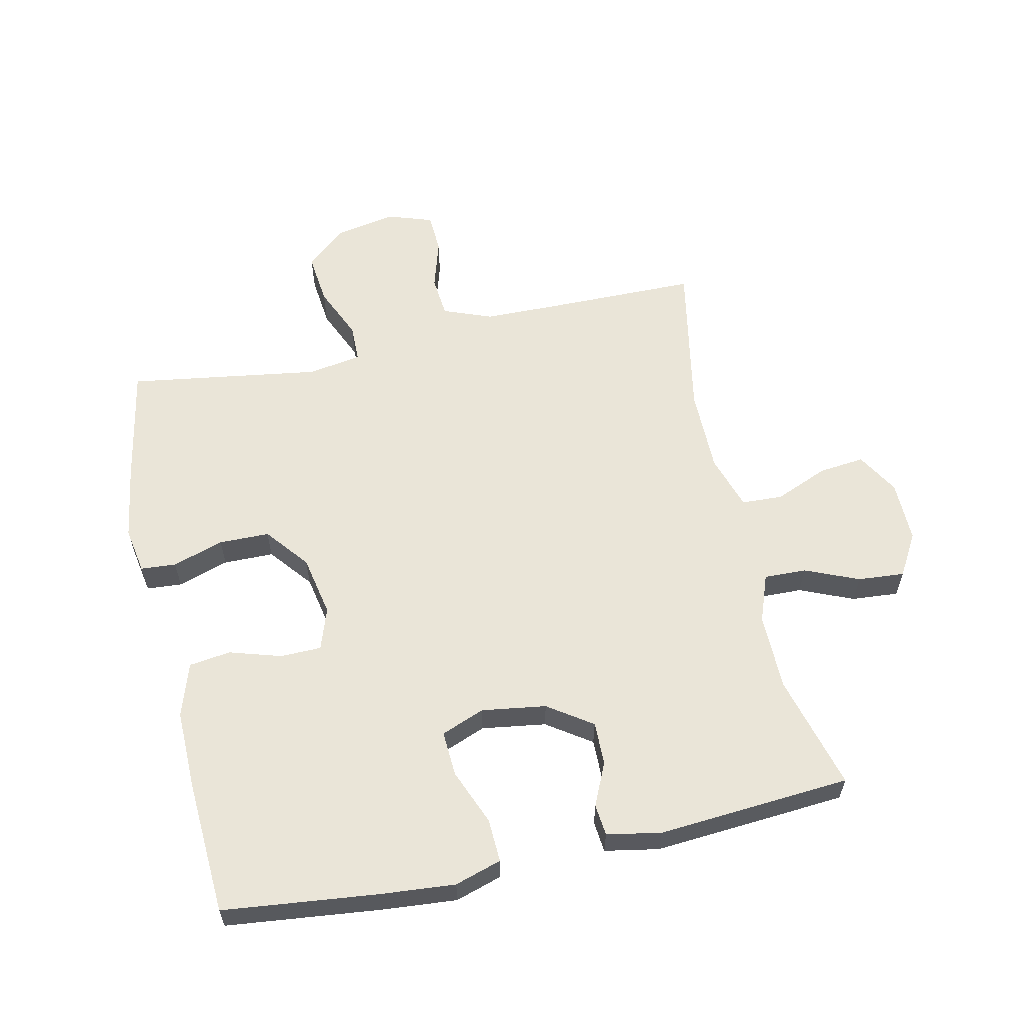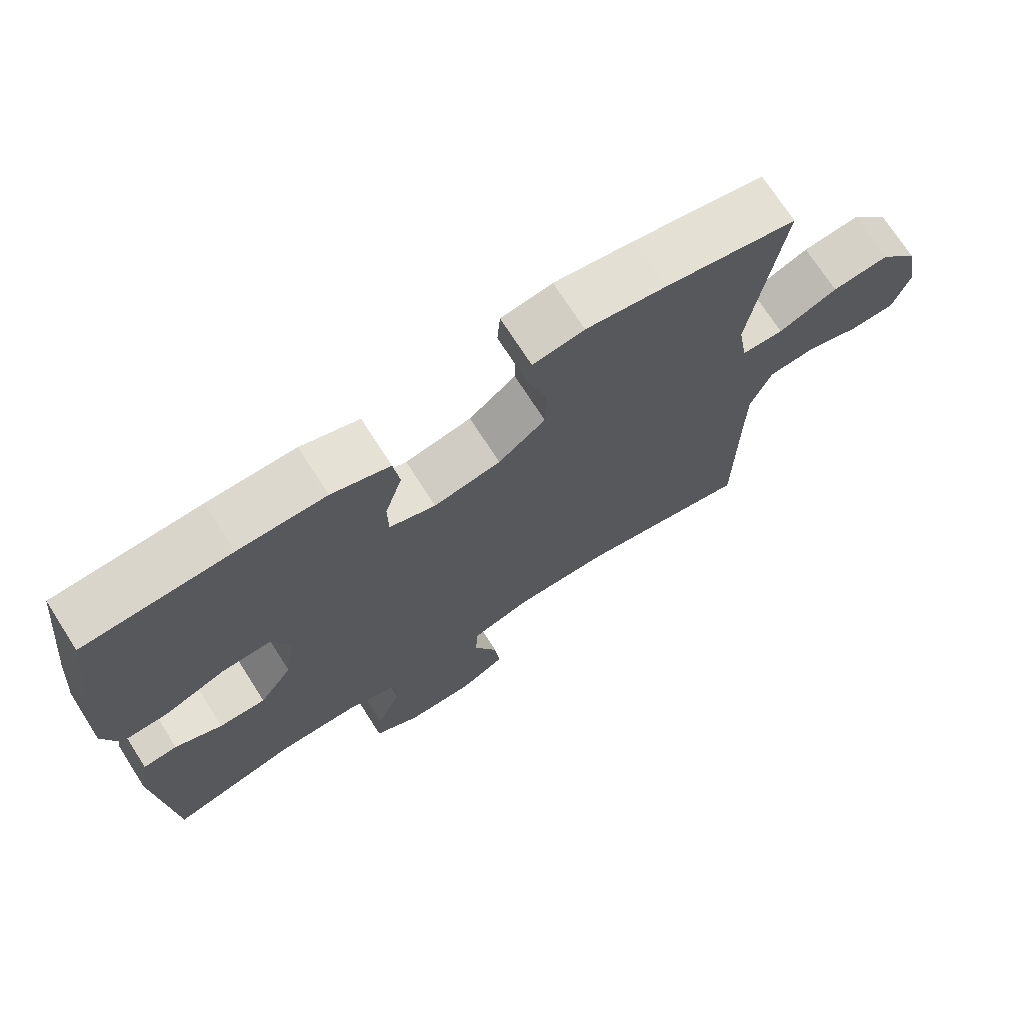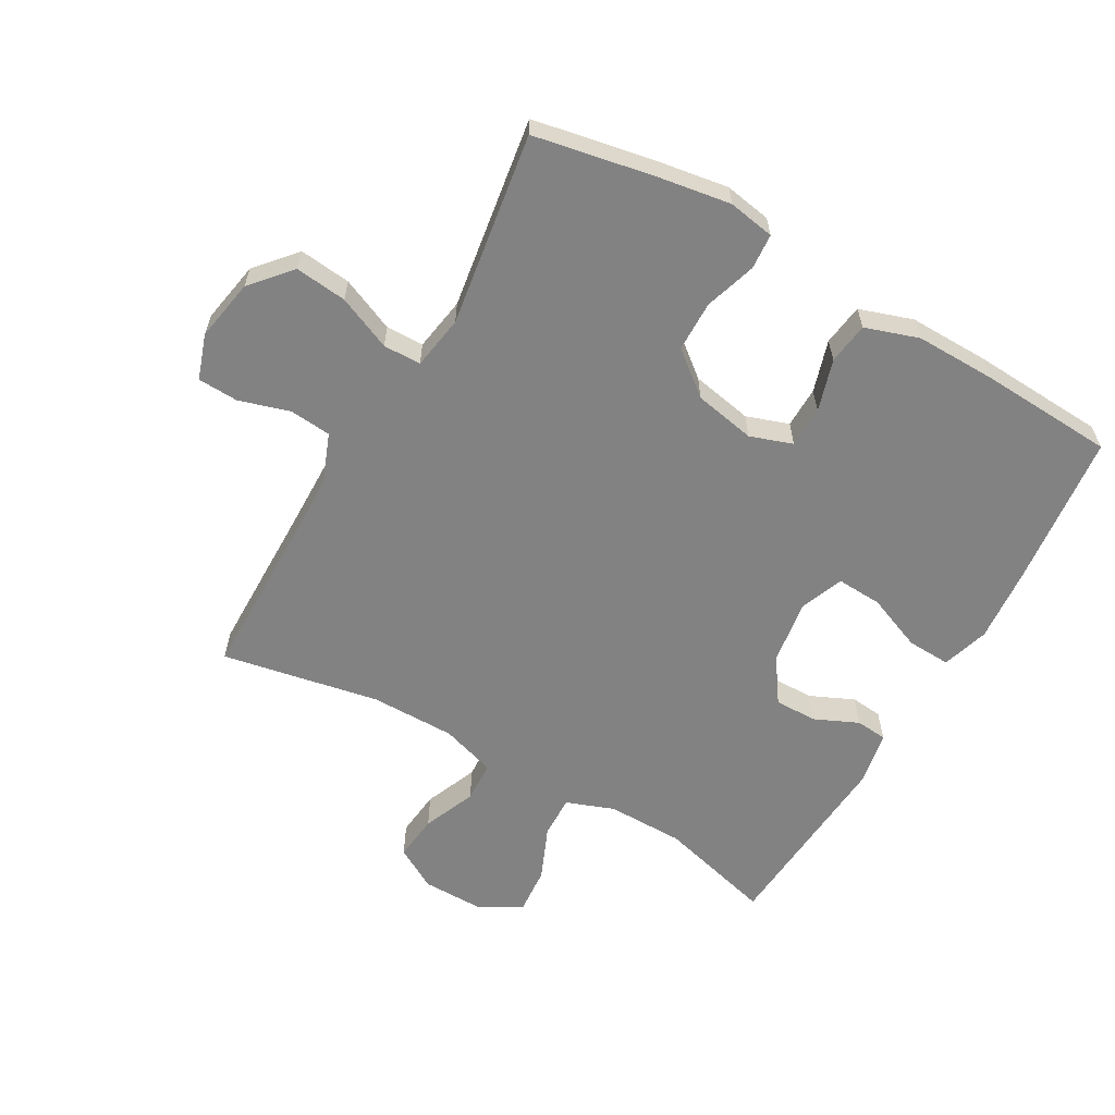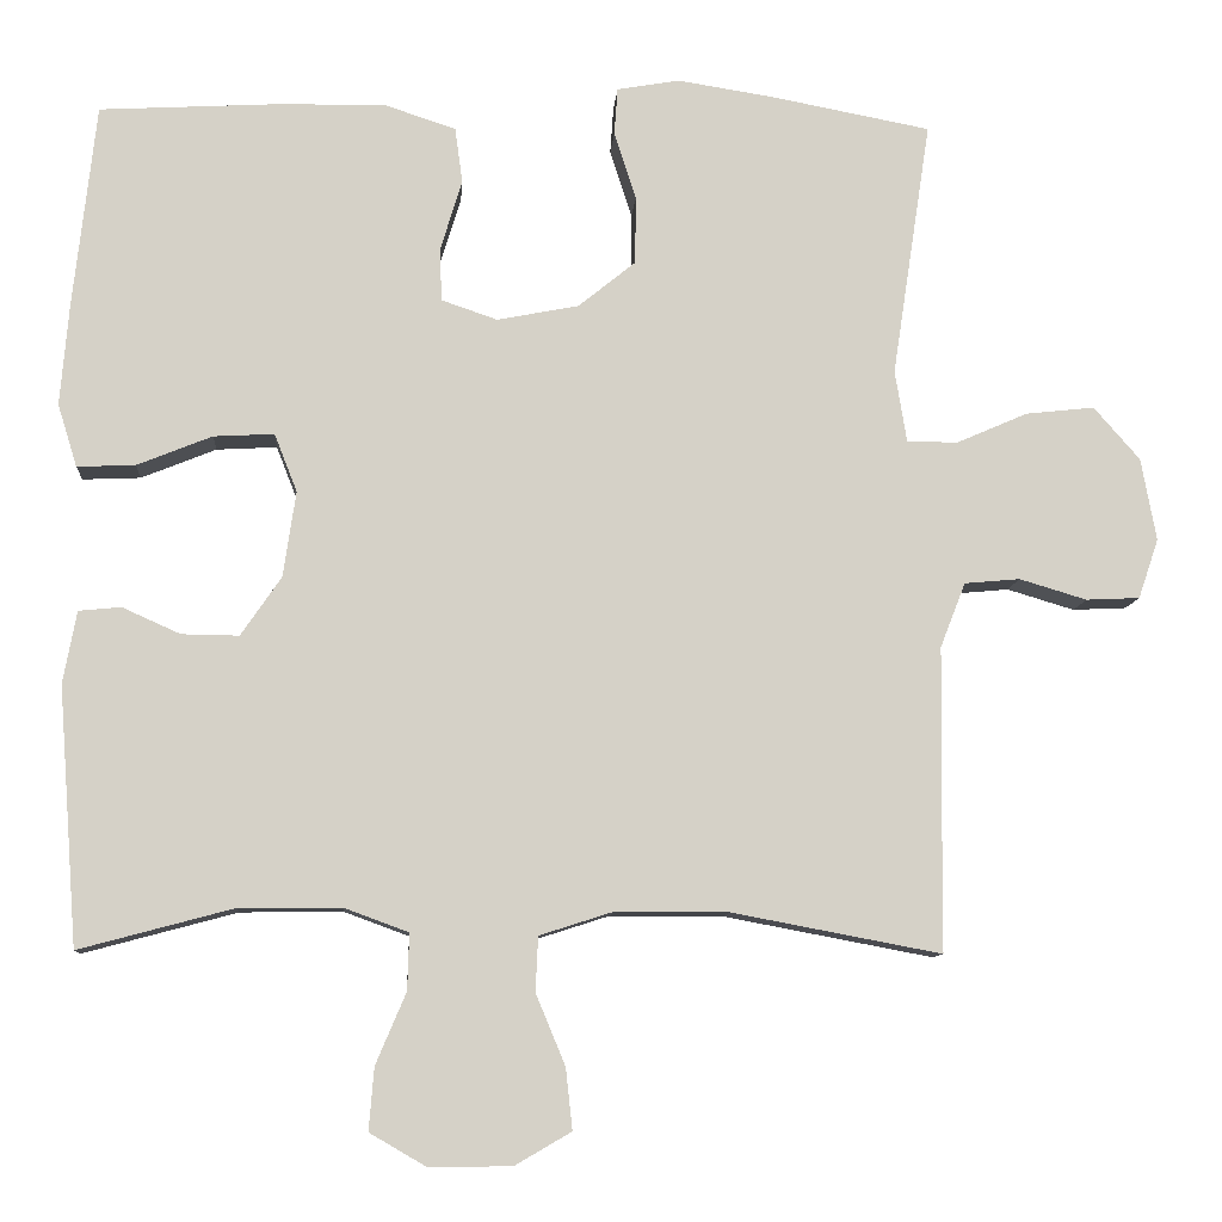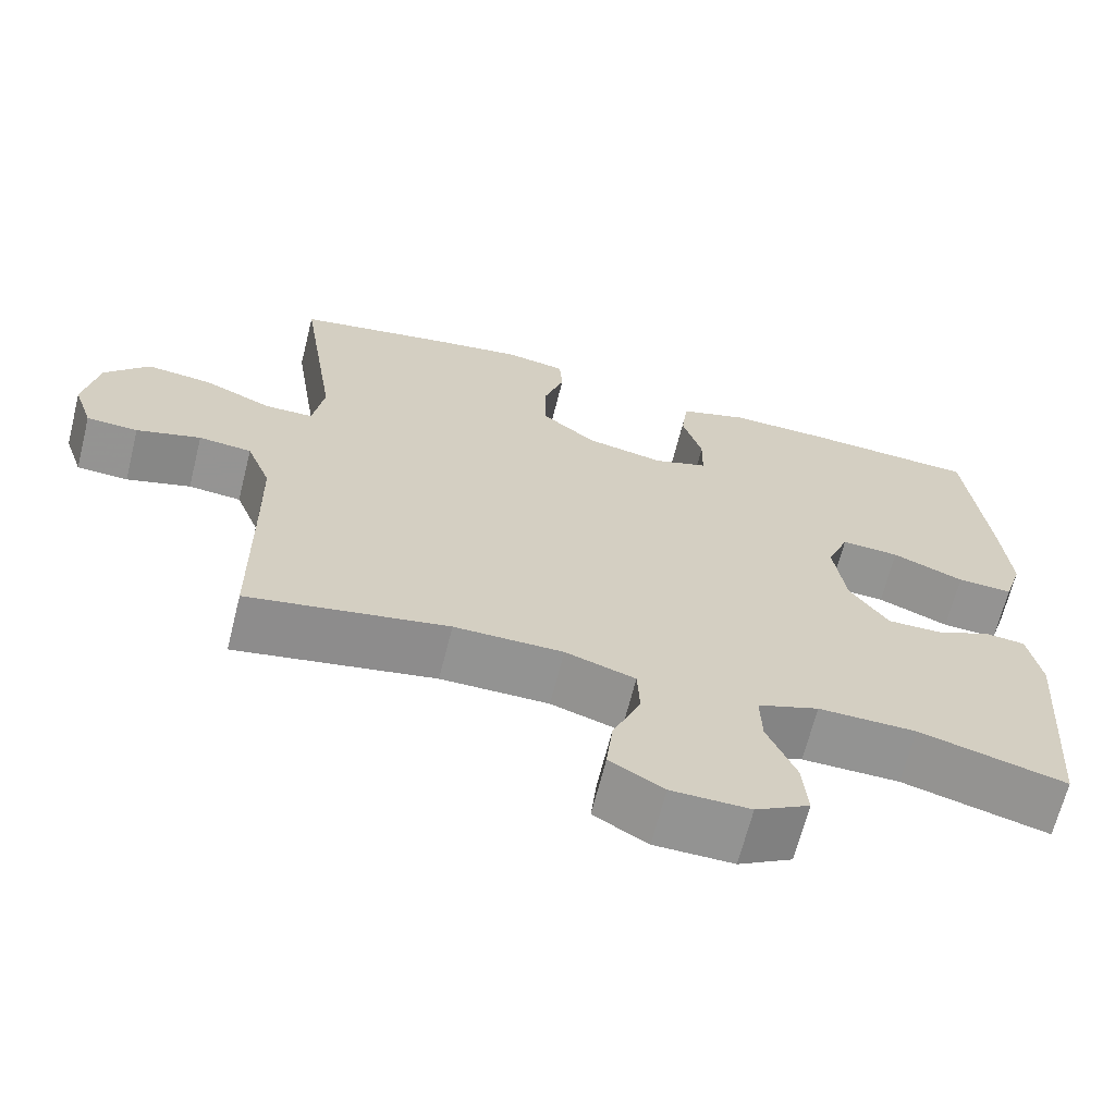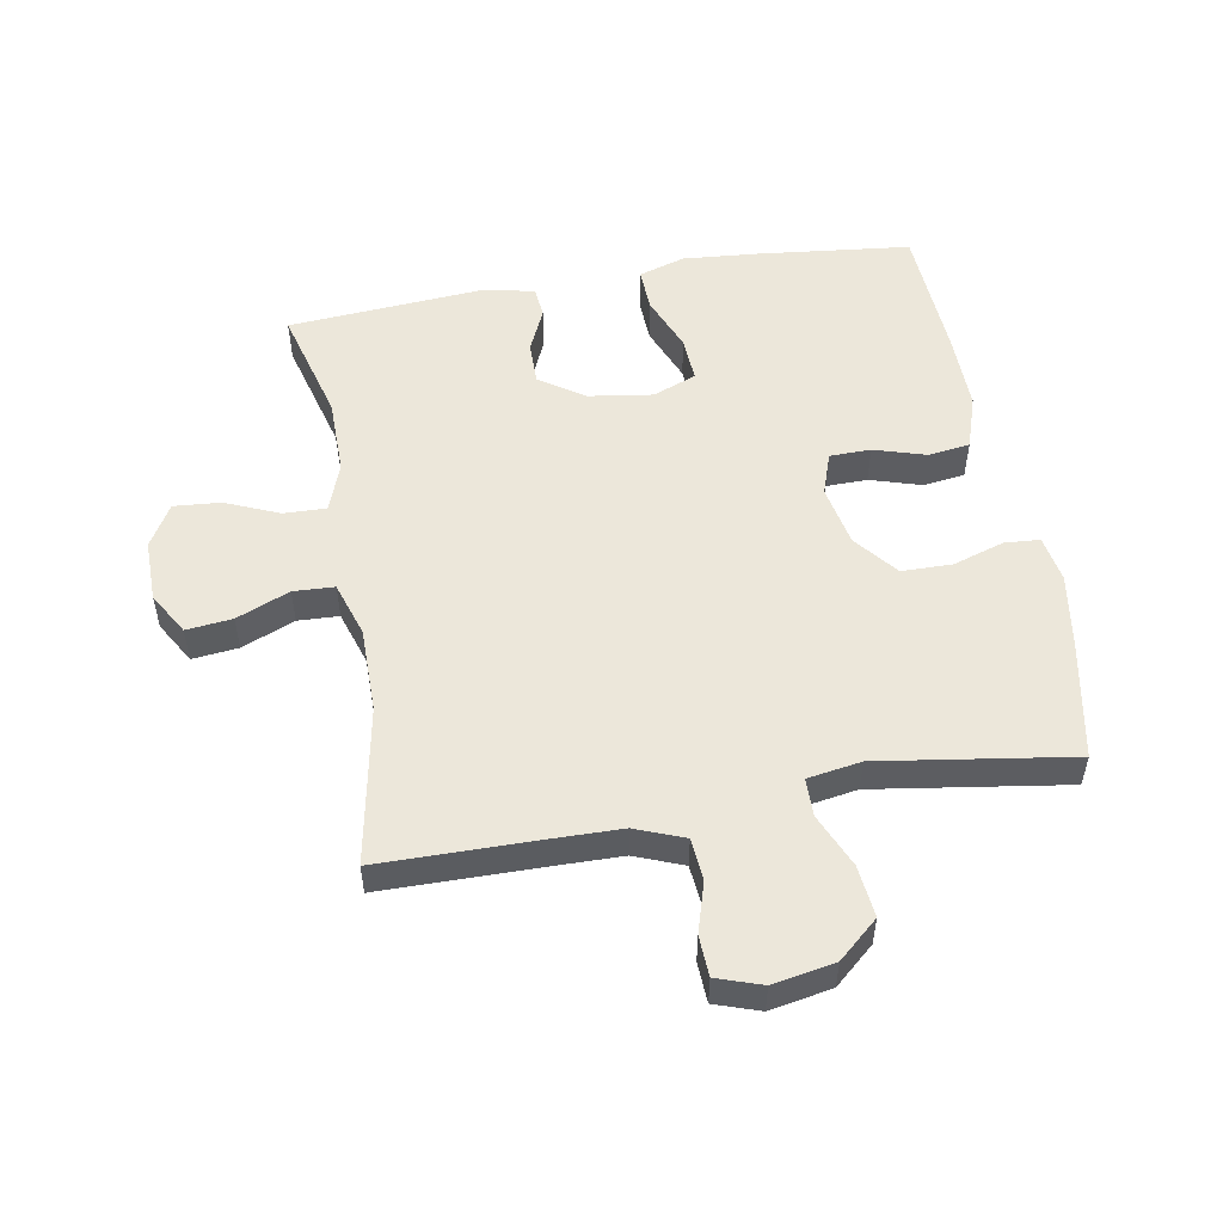
<metadata>
{"format":"obj","ext":"obj","renderer":"f3d","projection":"perspective","resolution":1024,"background":"white","views":[{"elev":59.5,"azim":77.6,"up":"+Y"},{"elev":71.9,"azim":147.4,"up":"+Z"},{"elev":-60.7,"azim":-29.6,"up":"+Y"},{"elev":-9.8,"azim":175.9,"up":"+Z"},{"elev":-66.6,"azim":-14.1,"up":"+Z"},{"elev":52.8,"azim":-100.0,"up":"+Y"}]}
</metadata>
<code>
v -0.5 0.07 -0.5
v -0.502 0.07 -0.256
v -0.504 0.07 -0.139
v -0.534 0.07 -0.062
v -0.6 0.07 -0.056
v -0.68 0.07 -0.08
v -0.744 0.07 -0.077
v -0.768 0.07 -0.006
v -0.75 0.07 0.092
v -0.695 0.07 0.155
v -0.613 0.07 0.146
v -0.528 0.07 0.109
v -0.468 0.07 0.11
v -0.454 0.07 0.195
v -0.5 0.07 0.5
v -0.31 0.07 0.536
v -0.195 0.07 0.554
v -0.121 0.07 0.541
v -0.117 0.07 0.485
v -0.143 0.07 0.404
v -0.142 0.07 0.324
v -0.074 0.07 0.269
v 0.023 0.07 0.25
v 0.09 0.07 0.273
v 0.091 0.07 0.338
v 0.066 0.07 0.42
v 0.075 0.07 0.486
v 0.16 0.07 0.514
v 0.287 0.07 0.512
v 0.5 0.07 0.5
v 0.527 0.07 0.256
v 0.537 0.07 0.137
v 0.514 0.07 0.063
v 0.445 0.07 0.066
v 0.356 0.07 0.102
v 0.284 0.07 0.106
v 0.257 0.07 0.037
v 0.272 0.07 -0.065
v 0.32 0.07 -0.135
v 0.388 0.07 -0.134
v 0.457 0.07 -0.103
v 0.507 0.07 -0.108
v 0.523 0.07 -0.194
v 0.5 0.07 -0.5
v 0.317 0.07 -0.451
v 0.195 0.07 -0.45
v 0.119 0.07 -0.478
v 0.121 0.07 -0.545
v 0.157 0.07 -0.63
v 0.163 0.07 -0.704
v 0.096 0.07 -0.743
v -0.002 0.07 -0.742
v -0.069 0.07 -0.703
v -0.061 0.07 -0.63
v -0.026 0.07 -0.546
v -0.029 0.07 -0.481
v -0.116 0.07 -0.453
v -0.251 0.07 -0.453
v -0.5 0 -0.5
v -0.502 0 -0.256
v -0.504 0 -0.139
v -0.534 0 -0.062
v -0.6 0 -0.056
v -0.68 0 -0.08
v -0.744 0 -0.077
v -0.768 0 -0.006
v -0.75 0 0.092
v -0.695 0 0.155
v -0.613 0 0.146
v -0.528 0 0.109
v -0.468 0 0.11
v -0.454 0 0.195
v -0.5 0 0.5
v -0.31 0 0.536
v -0.195 0 0.554
v -0.121 0 0.541
v -0.117 0 0.485
v -0.143 0 0.404
v -0.142 0 0.324
v -0.074 0 0.269
v 0.023 0 0.25
v 0.09 0 0.273
v 0.091 0 0.338
v 0.066 0 0.42
v 0.075 0 0.486
v 0.16 0 0.514
v 0.287 0 0.512
v 0.5 0 0.5
v 0.527 0 0.256
v 0.537 0 0.137
v 0.514 0 0.063
v 0.445 0 0.066
v 0.356 0 0.102
v 0.284 0 0.106
v 0.257 0 0.037
v 0.272 0 -0.065
v 0.32 0 -0.135
v 0.388 0 -0.134
v 0.457 0 -0.103
v 0.507 0 -0.108
v 0.523 0 -0.194
v 0.5 0 -0.5
v 0.317 0 -0.451
v 0.195 0 -0.45
v 0.119 0 -0.478
v 0.121 0 -0.545
v 0.157 0 -0.63
v 0.163 0 -0.704
v 0.096 0 -0.743
v -0.002 0 -0.742
v -0.069 0 -0.703
v -0.061 0 -0.63
v -0.026 0 -0.546
v -0.029 0 -0.481
v -0.116 0 -0.453
v -0.251 0 -0.453
f 53 54 55
f 52 53 55
f 51 52 55
f 50 51 55
f 49 50 55
f 48 49 55
f 47 48 55 56
f 46 47 56 57
f 43 44 45
f 42 43 45
f 41 42 45
f 40 41 45
f 39 40 45 46
f 46 57 58
f 39 46 58
f 38 39 58
f 33 34 35
f 32 33 35
f 31 32 35
f 30 31 35
f 29 30 35
f 28 29 35
f 27 28 35
f 26 27 35
f 25 26 35
f 24 25 35 36
f 23 24 36 37
f 18 19 20
f 17 18 20
f 16 17 20
f 15 16 20
f 14 15 20
f 13 14 20 21
f 10 11 12
f 9 10 12
f 8 9 12
f 7 8 12
f 6 7 12
f 5 6 12
f 4 5 12 13
f 13 21 22
f 4 13 22
f 3 4 22
f 58 1 2
f 37 38 58
f 23 37 58
f 22 23 58
f 3 22 58
f 2 3 58
f 113 112 111
f 113 111 110
f 113 110 109
f 113 109 108
f 113 108 107
f 113 107 106
f 114 113 106 105
f 115 114 105 104
f 103 102 101
f 103 101 100
f 103 100 99
f 103 99 98
f 104 103 98 97
f 116 115 104
f 116 104 97
f 116 97 96
f 93 92 91
f 93 91 90
f 93 90 89
f 93 89 88
f 93 88 87
f 93 87 86
f 93 86 85
f 93 85 84
f 93 84 83
f 94 93 83 82
f 95 94 82 81
f 78 77 76
f 78 76 75
f 78 75 74
f 78 74 73
f 78 73 72
f 79 78 72 71
f 70 69 68
f 70 68 67
f 70 67 66
f 70 66 65
f 70 65 64
f 70 64 63
f 71 70 63 62
f 80 79 71
f 80 71 62
f 80 62 61
f 60 59 116
f 116 96 95
f 116 95 81
f 116 81 80
f 116 80 61
f 116 61 60
f 1 59 60 2
f 2 60 61 3
f 3 61 62 4
f 4 62 63 5
f 5 63 64 6
f 6 64 65 7
f 7 65 66 8
f 8 66 67 9
f 9 67 68 10
f 10 68 69 11
f 11 69 70 12
f 12 70 71 13
f 13 71 72 14
f 14 72 73 15
f 15 73 74 16
f 16 74 75 17
f 17 75 76 18
f 18 76 77 19
f 19 77 78 20
f 20 78 79 21
f 21 79 80 22
f 22 80 81 23
f 23 81 82 24
f 24 82 83 25
f 25 83 84 26
f 26 84 85 27
f 27 85 86 28
f 28 86 87 29
f 29 87 88 30
f 30 88 89 31
f 31 89 90 32
f 32 90 91 33
f 33 91 92 34
f 34 92 93 35
f 35 93 94 36
f 36 94 95 37
f 37 95 96 38
f 38 96 97 39
f 39 97 98 40
f 40 98 99 41
f 41 99 100 42
f 42 100 101 43
f 43 101 102 44
f 44 102 103 45
f 45 103 104 46
f 46 104 105 47
f 47 105 106 48
f 48 106 107 49
f 49 107 108 50
f 50 108 109 51
f 51 109 110 52
f 52 110 111 53
f 53 111 112 54
f 54 112 113 55
f 55 113 114 56
f 56 114 115 57
f 57 115 116 58
f 58 116 59 1

</code>
